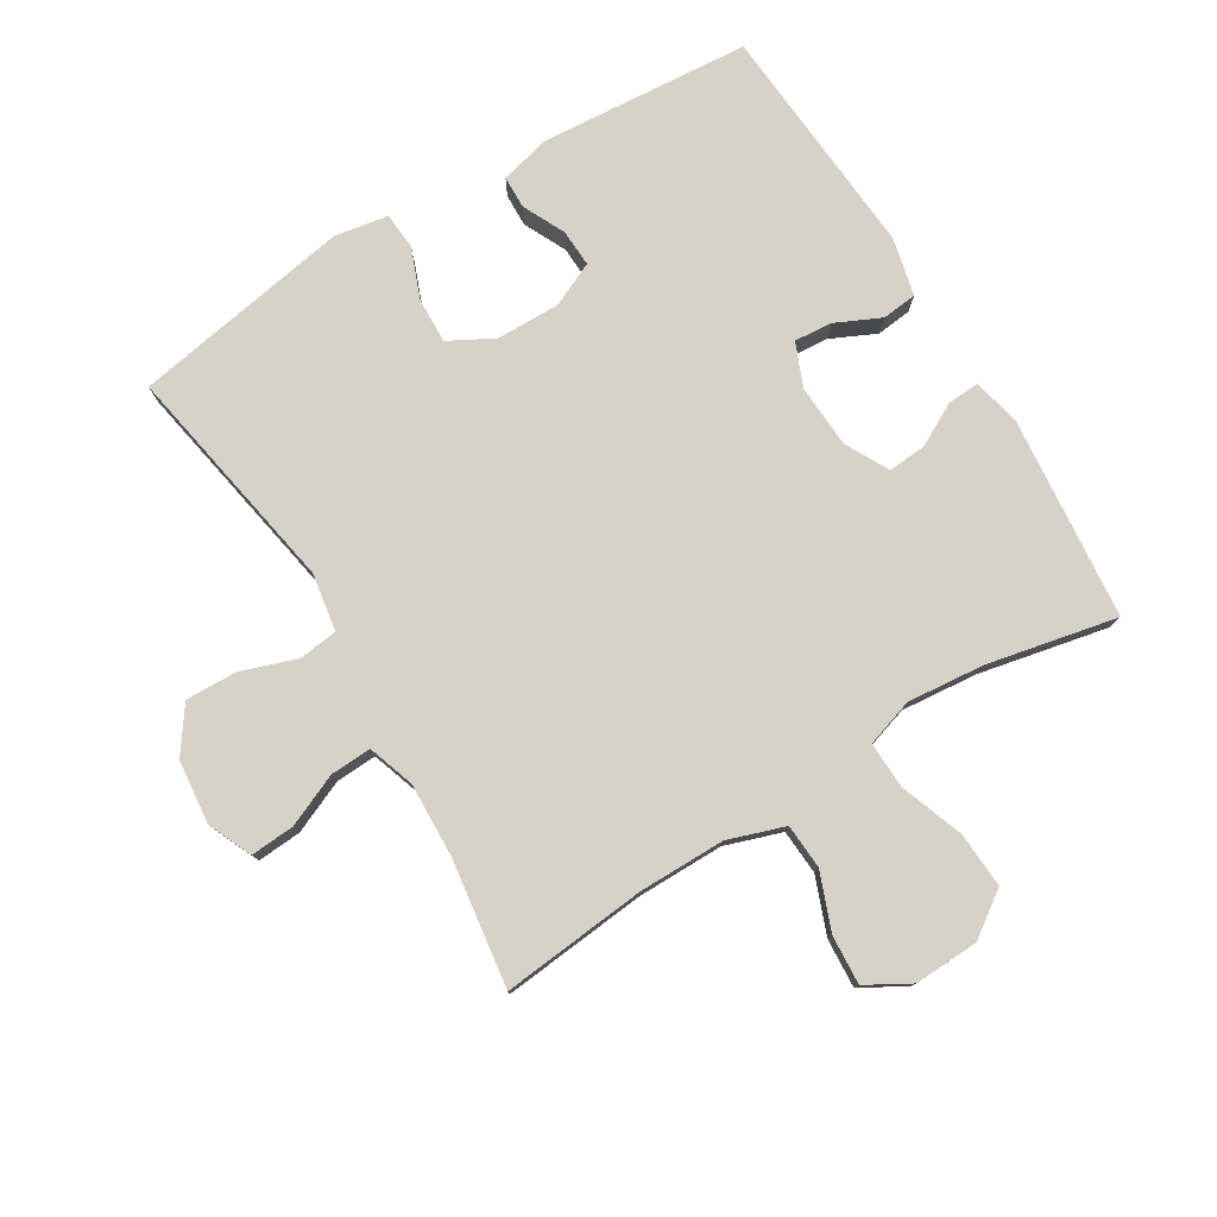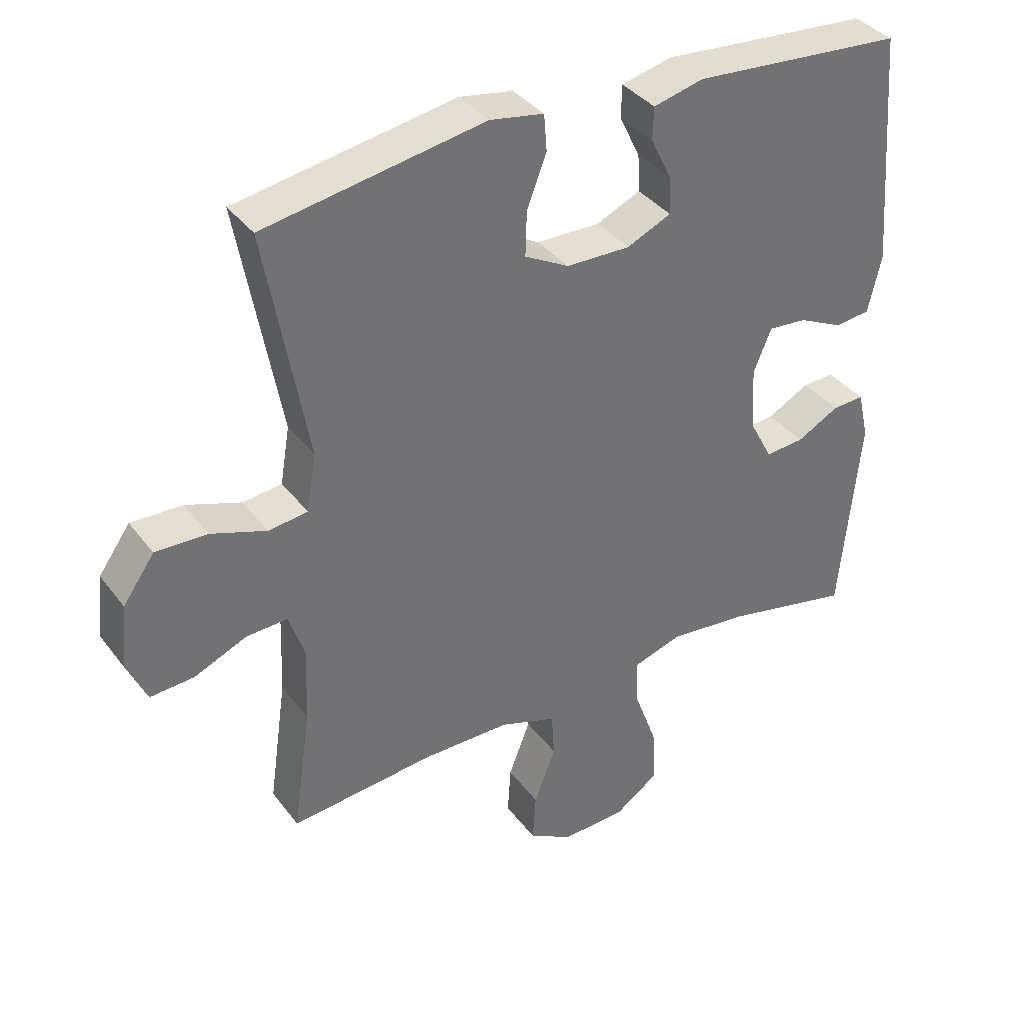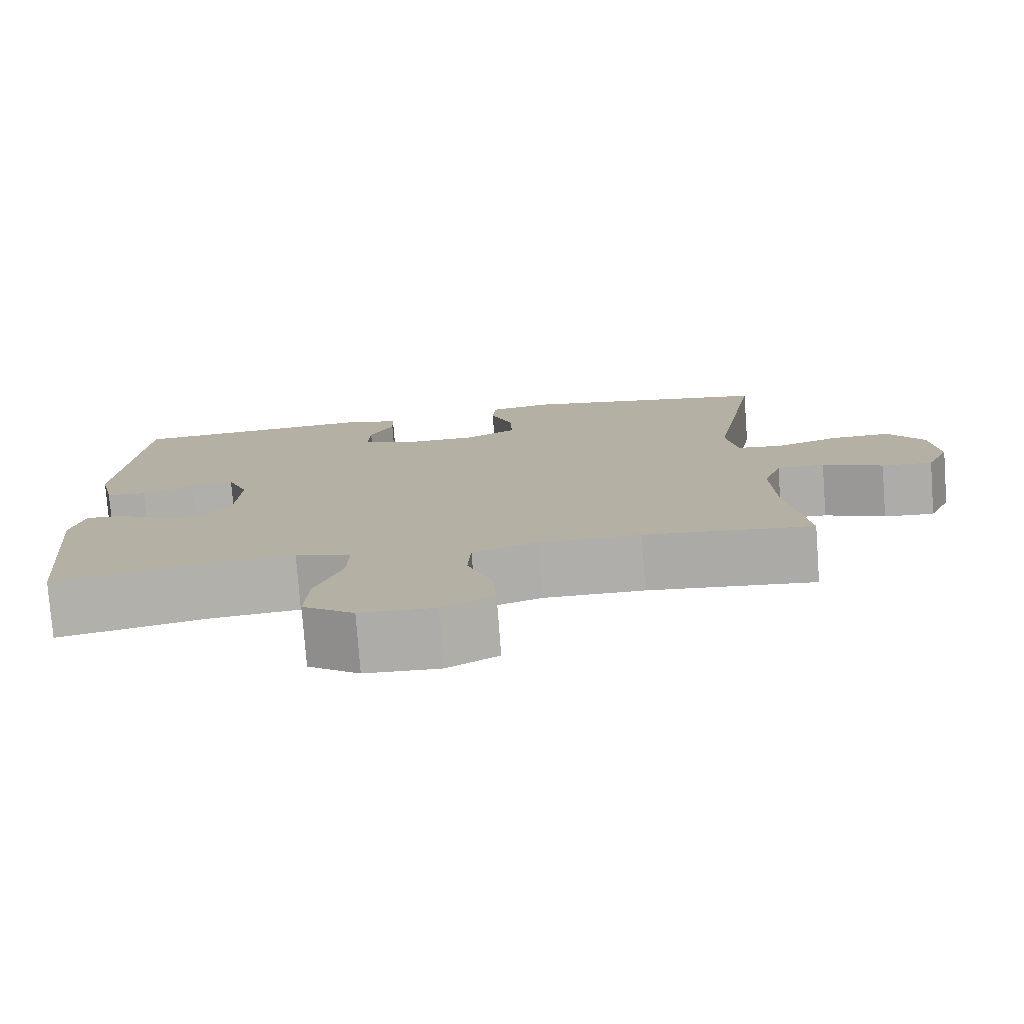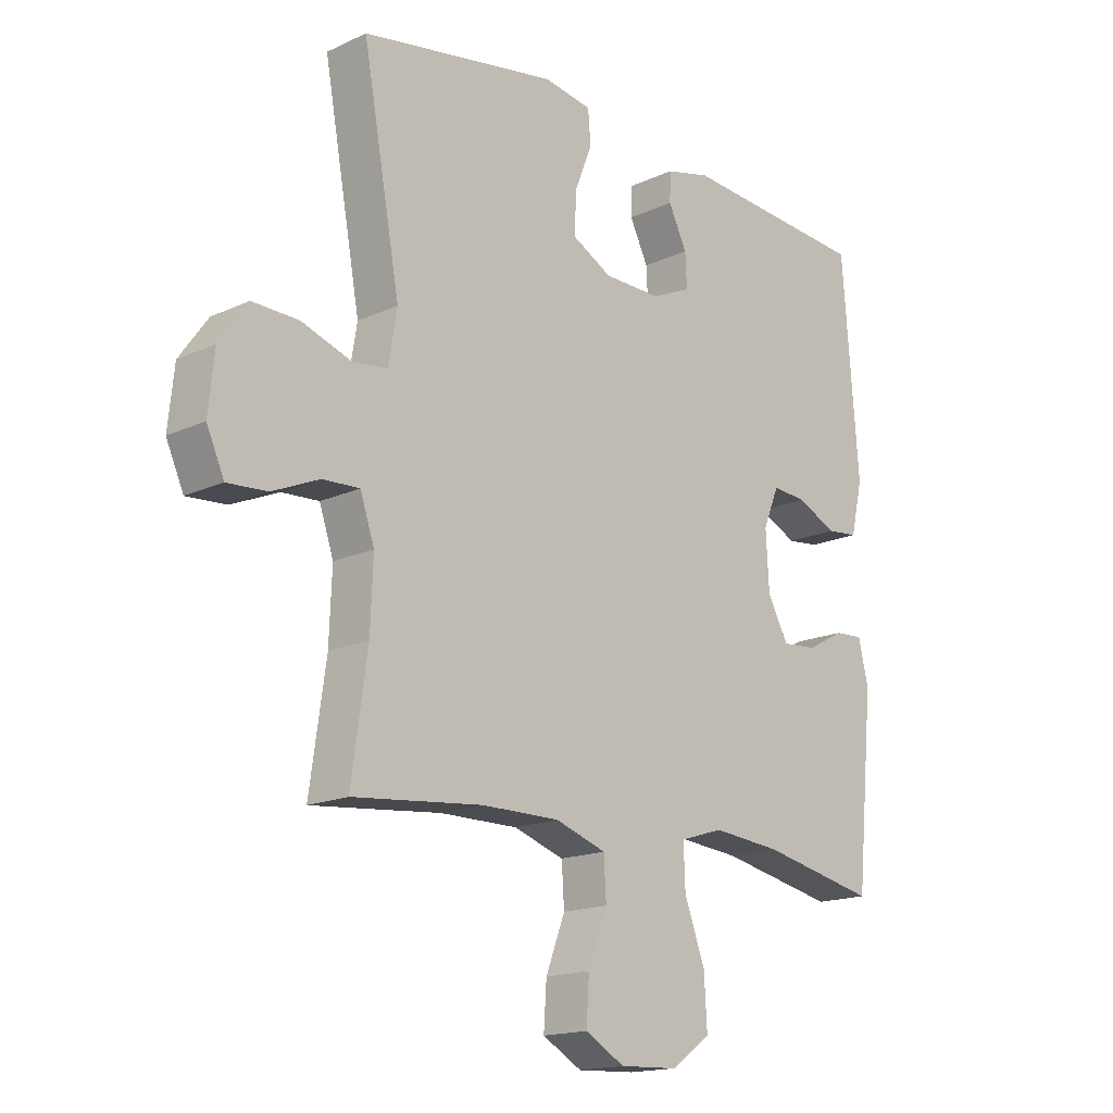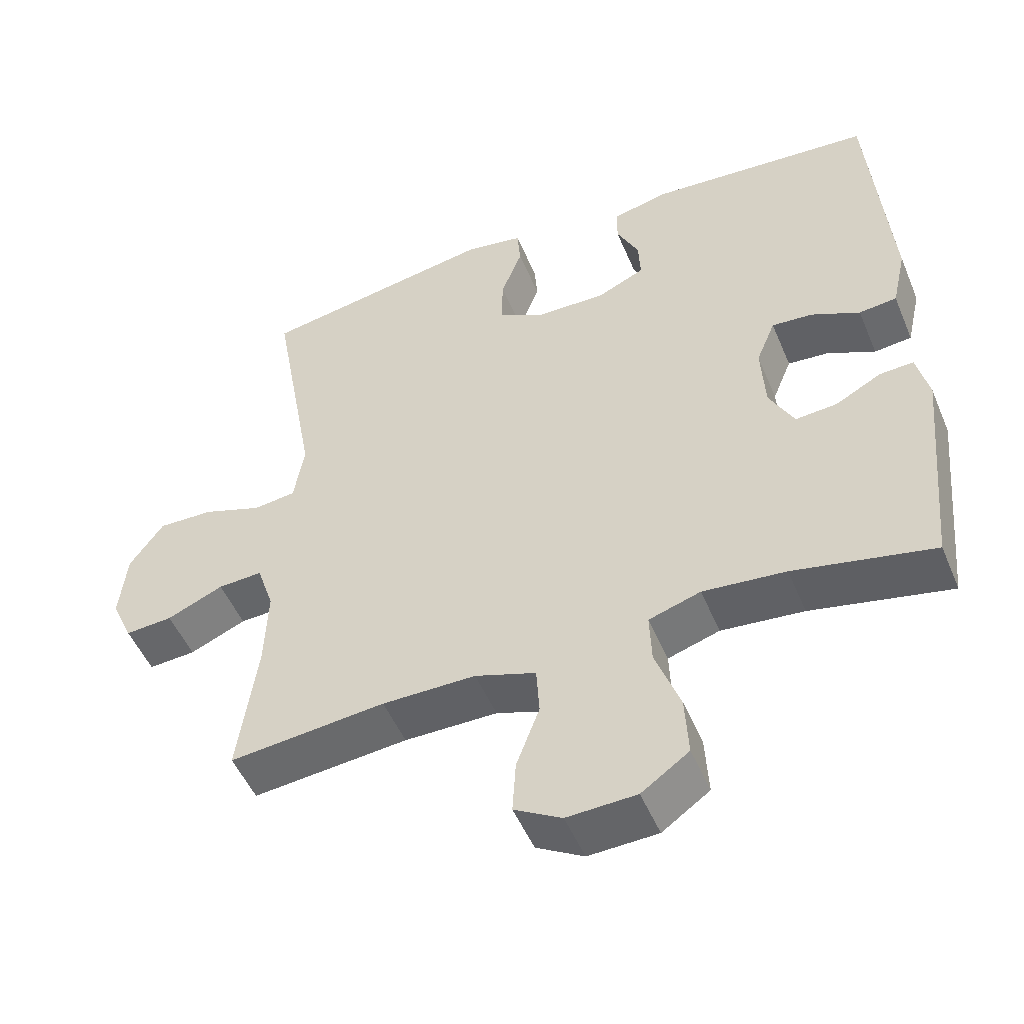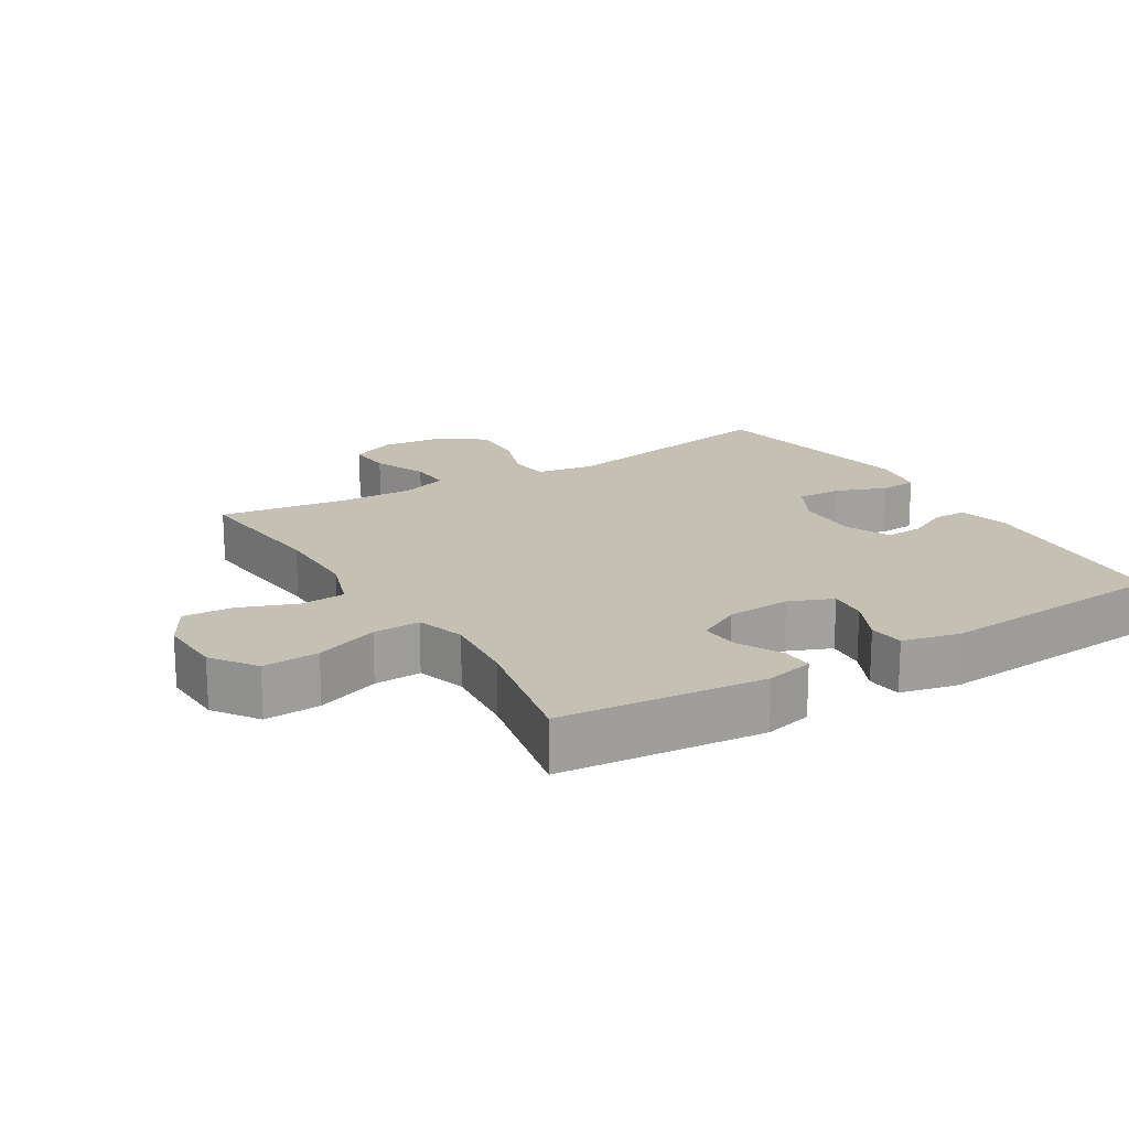
<metadata>
{"format":"obj","ext":"obj","renderer":"f3d","projection":"perspective","resolution":1024,"background":"white","views":[{"elev":78.5,"azim":148.7,"up":"+Y"},{"elev":36.9,"azim":147.7,"up":"+Z"},{"elev":-77.6,"azim":4.3,"up":"+Z"},{"elev":-16.5,"azim":133.4,"up":"+Z"},{"elev":-50.4,"azim":-157.6,"up":"+Z"},{"elev":18.3,"azim":-121.3,"up":"+Y"}]}
</metadata>
<code>
o path1376_path1376.001
v -0.3262 0.0375 -0.4241
v -0.2072 0.0375 -0.4128
v -0.1326 0.0375 -0.4364
v -0.1353 0.0375 -0.5094
v -0.171 0.0375 -0.6068
v -0.1759 0.0375 -0.694
v -0.1074 0.0375 -0.7421
v -0.007518 0.0375 -0.7463
v 0.06075 0.0375 -0.7075
v 0.05583 0.0375 -0.6314
v 0.02242 0.0375 -0.5433
v 0.02675 0.0375 -0.4734
v 0.1145 0.0375 -0.4438
v 0.2492 0.0375 -0.4439
v 0.4744 0.0375 -0.4662
v 0.4466 0.0375 -0.2694
v 0.442 0.0375 -0.1531
v 0.4665 0.0375 -0.08042
v 0.5305 0.0375 -0.08354
v 0.612 0.0375 -0.1188
v 0.6805 0.0375 -0.1234
v 0.7109 0.0375 -0.05557
v 0.7005 0.0375 0.0437
v 0.6516 0.0375 0.1126
v 0.5714 0.0375 0.1104
v 0.4857 0.0375 0.08059
v 0.4247 0.0375 0.08793
v 0.4099 0.0375 0.1769
v 0.4744 0.0375 0.5355
v 0.1344 0.0375 0.5942
v 0.05128 0.0375 0.58
v 0.04672 0.0375 0.5232
v 0.07705 0.0375 0.445
v 0.0791 0.0375 0.3753
v 0.01043 0.0375 0.3382
v -0.08862 0.0375 0.3365
v -0.157 0.0375 0.3677
v -0.1542 0.0375 0.4256
v -0.1222 0.0375 0.4911
v -0.1235 0.0375 0.5416
v -0.2016 0.0375 0.5608
v -0.5275 0.0375 0.5355
v -0.5556 0.0375 0.1713
v -0.535 0.0375 0.0818
v -0.4806 0.0375 0.076
v -0.4111 0.0375 0.1086
v -0.3521 0.0375 0.1136
v -0.3244 0.0375 0.04652
v -0.3299 0.0375 -0.05182
v -0.3658 0.0375 -0.1192
v -0.4258 0.0375 -0.1144
v -0.4913 0.0375 -0.07917
v -0.5406 0.0375 -0.07651
v -0.5578 0.0375 -0.1501
v -0.5275 0.0375 -0.4662
v -0.3262 -0.0375 -0.4241
v -0.2072 -0.0375 -0.4128
v -0.1326 -0.0375 -0.4364
v -0.1353 -0.0375 -0.5094
v -0.171 -0.0375 -0.6068
v -0.1759 -0.0375 -0.694
v -0.1074 -0.0375 -0.7421
v -0.007518 -0.0375 -0.7463
v 0.06075 -0.0375 -0.7075
v 0.05583 -0.0375 -0.6314
v 0.02242 -0.0375 -0.5433
v 0.02675 -0.0375 -0.4734
v 0.1145 -0.0375 -0.4438
v 0.2492 -0.0375 -0.4439
v 0.4744 -0.0375 -0.4662
v 0.4466 -0.0375 -0.2694
v 0.442 -0.0375 -0.1531
v 0.4665 -0.0375 -0.08042
v 0.5305 -0.0375 -0.08354
v 0.612 -0.0375 -0.1188
v 0.6805 -0.0375 -0.1234
v 0.7109 -0.0375 -0.05557
v 0.7005 -0.0375 0.0437
v 0.6516 -0.0375 0.1126
v 0.5714 -0.0375 0.1104
v 0.4857 -0.0375 0.08059
v 0.4247 -0.0375 0.08793
v 0.4099 -0.0375 0.1769
v 0.4744 -0.0375 0.5355
v 0.1344 -0.0375 0.5942
v 0.05128 -0.0375 0.58
v 0.04672 -0.0375 0.5232
v 0.07705 -0.0375 0.445
v 0.0791 -0.0375 0.3753
v 0.01043 -0.0375 0.3382
v -0.08862 -0.0375 0.3365
v -0.157 -0.0375 0.3677
v -0.1542 -0.0375 0.4256
v -0.1222 -0.0375 0.4911
v -0.1235 -0.0375 0.5416
v -0.2016 -0.0375 0.5608
v -0.5275 -0.0375 0.5355
v -0.5556 -0.0375 0.1713
v -0.535 -0.0375 0.0818
v -0.4806 -0.0375 0.076
v -0.4111 -0.0375 0.1086
v -0.3521 -0.0375 0.1136
v -0.3244 -0.0375 0.04652
v -0.3299 -0.0375 -0.05182
v -0.3658 -0.0375 -0.1192
v -0.4258 -0.0375 -0.1144
v -0.4913 -0.0375 -0.07917
v -0.5406 -0.0375 -0.07651
v -0.5578 -0.0375 -0.1501
v -0.5275 -0.0375 -0.4662
v -0.1074 0.0375 -0.7421
v -0.007518 0.0375 -0.7463
v 0.06075 0.0375 -0.7075
v 0.06075 0.0375 -0.7075
v -0.1759 0.0375 -0.694
v 0.05583 0.0375 -0.6314
v -0.171 0.0375 -0.6068
v 0.02242 0.0375 -0.5433
v -0.1353 0.0375 -0.5094
v 0.02675 0.0375 -0.4734
v 0.02675 0.0375 -0.4734
v -0.1326 0.0375 -0.4364
v -0.1326 0.0375 -0.4364
v 0.1145 0.0375 -0.4438
v 0.2492 0.0375 -0.4439
v 0.4744 0.0375 -0.4662
v 0.4744 0.0375 -0.4662
v -0.5275 0.0375 -0.4662
v -0.5275 0.0375 -0.4662
v -0.3262 0.0375 -0.4241
v -0.2072 0.0375 -0.4128
v 0.4466 0.0375 -0.2694
v 0.442 0.0375 -0.1531
v -0.5578 0.0375 -0.1501
v 0.4665 0.0375 -0.08042
v 0.4665 0.0375 -0.08042
v -0.5406 0.0375 -0.07651
v -0.5406 0.0375 -0.07651
v -0.3658 0.0375 -0.1192
v -0.3658 0.0375 -0.1192
v -0.4258 0.0375 -0.1144
v 0.612 0.0375 -0.1188
v 0.6805 0.0375 -0.1234
v 0.6805 0.0375 -0.1234
v 0.7109 0.0375 -0.05557
v -0.3299 0.0375 -0.05182
v 0.5305 0.0375 -0.08354
v -0.4913 0.0375 -0.07917
v 0.7005 0.0375 0.0437
v -0.3244 0.0375 0.04652
v 0.6516 0.0375 0.1126
v -0.3521 0.0375 0.1136
v -0.3521 0.0375 0.1136
v -0.535 0.0375 0.0818
v -0.535 0.0375 0.0818
v -0.4806 0.0375 0.076
v -0.4111 0.0375 0.1086
v 0.4857 0.0375 0.08059
v 0.4247 0.0375 0.08793
v 0.4247 0.0375 0.08793
v 0.5714 0.0375 0.1104
v -0.5556 0.0375 0.1713
v 0.4099 0.0375 0.1769
v 0.01043 0.0375 0.3382
v -0.08862 0.0375 0.3365
v -0.157 0.0375 0.3677
v -0.157 0.0375 0.3677
v 0.0791 0.0375 0.3753
v 0.0791 0.0375 0.3753
v -0.1542 0.0375 0.4256
v 0.07705 0.0375 0.445
v -0.1222 0.0375 0.4911
v -0.5275 0.0375 0.5355
v -0.5275 0.0375 0.5355
v 0.04672 0.0375 0.5232
v -0.1235 0.0375 0.5416
v -0.1235 0.0375 0.5416
v 0.4744 0.0375 0.5355
v 0.4744 0.0375 0.5355
v 0.05128 0.0375 0.58
v 0.05128 0.0375 0.58
v -0.2016 0.0375 0.5608
v 0.1344 0.0375 0.5942
v -0.1074 -0.0375 -0.7421
v -0.007518 -0.0375 -0.7463
v 0.06075 -0.0375 -0.7075
v 0.06075 -0.0375 -0.7075
v -0.1759 -0.0375 -0.694
v 0.05583 -0.0375 -0.6314
v -0.171 -0.0375 -0.6068
v 0.02242 -0.0375 -0.5433
v -0.1353 -0.0375 -0.5094
v 0.02675 -0.0375 -0.4734
v 0.02675 -0.0375 -0.4734
v -0.1326 -0.0375 -0.4364
v -0.1326 -0.0375 -0.4364
v 0.1145 -0.0375 -0.4438
v 0.2492 -0.0375 -0.4439
v 0.4744 -0.0375 -0.4662
v 0.4744 -0.0375 -0.4662
v -0.5275 -0.0375 -0.4662
v -0.5275 -0.0375 -0.4662
v -0.3262 -0.0375 -0.4241
v -0.2072 -0.0375 -0.4128
v 0.4466 -0.0375 -0.2694
v 0.442 -0.0375 -0.1531
v -0.5578 -0.0375 -0.1501
v 0.4665 -0.0375 -0.08042
v 0.4665 -0.0375 -0.08042
v -0.5406 -0.0375 -0.07651
v -0.5406 -0.0375 -0.07651
v -0.3658 -0.0375 -0.1192
v -0.3658 -0.0375 -0.1192
v -0.4258 -0.0375 -0.1144
v 0.612 -0.0375 -0.1188
v 0.6805 -0.0375 -0.1234
v 0.6805 -0.0375 -0.1234
v 0.7109 -0.0375 -0.05557
v -0.3299 -0.0375 -0.05182
v 0.5305 -0.0375 -0.08354
v -0.4913 -0.0375 -0.07917
v 0.7005 -0.0375 0.0437
v -0.3244 -0.0375 0.04652
v 0.6516 -0.0375 0.1126
v -0.3521 -0.0375 0.1136
v -0.3521 -0.0375 0.1136
v -0.535 -0.0375 0.0818
v -0.535 -0.0375 0.0818
v -0.4806 -0.0375 0.076
v -0.4111 -0.0375 0.1086
v 0.4857 -0.0375 0.08059
v 0.4247 -0.0375 0.08793
v 0.4247 -0.0375 0.08793
v 0.5714 -0.0375 0.1104
v -0.5556 -0.0375 0.1713
v 0.4099 -0.0375 0.1769
v 0.01043 -0.0375 0.3382
v -0.08862 -0.0375 0.3365
v -0.157 -0.0375 0.3677
v -0.157 -0.0375 0.3677
v 0.0791 -0.0375 0.3753
v 0.0791 -0.0375 0.3753
v -0.1542 -0.0375 0.4256
v 0.07705 -0.0375 0.445
v -0.1222 -0.0375 0.4911
v -0.5275 -0.0375 0.5355
v -0.5275 -0.0375 0.5355
v 0.04672 -0.0375 0.5232
v -0.1235 -0.0375 0.5416
v -0.1235 -0.0375 0.5416
v 0.4744 -0.0375 0.5355
v 0.4744 -0.0375 0.5355
v 0.05128 -0.0375 0.58
v 0.05128 -0.0375 0.58
v -0.2016 -0.0375 0.5608
v 0.1344 -0.0375 0.5942
f 243 245 255
f 225 235 230
f 212 214 203
f 248 256 253
f 256 244 251
f 203 207 201
f 190 191 192
f 220 231 208
f 224 234 222
f 193 192 191
f 184 190 188
f 251 244 241
f 230 235 229
f 255 245 249
f 207 221 210
f 190 184 189
f 244 256 248
f 198 206 197
f 197 195 193
f 189 185 186
f 241 237 236
f 246 235 225
f 246 243 255
f 223 238 225
f 251 241 236
f 229 235 227
f 195 219 204
f 193 195 192
f 219 195 197
f 236 237 232
f 204 219 212
f 238 239 225
f 231 220 234
f 207 214 221
f 232 208 231
f 219 237 223
f 203 214 207
f 191 190 189
f 204 212 203
f 189 184 185
f 215 222 220
f 197 232 219
f 234 220 222
f 208 232 206
f 205 206 198
f 237 219 232
f 239 246 225
f 206 232 197
f 216 218 215
f 243 246 239
f 218 222 215
f 238 223 237
f 205 198 199
f 7 8 63 62
f 8 114 187 63
f 6 7 62 61
f 9 10 65 64
f 5 6 61 60
f 10 11 66 65
f 4 5 60 59
f 11 121 194 66
f 123 4 59 196
f 12 13 68 67
f 14 127 200 69
f 129 1 56 202
f 13 14 69 68
f 2 3 58 57
f 1 2 57 56
f 15 16 71 70
f 16 17 72 71
f 54 55 110 109
f 17 136 209 72
f 138 54 109 211
f 140 51 106 213
f 20 144 217 75
f 21 22 77 76
f 49 50 105 104
f 19 20 75 74
f 52 53 108 107
f 51 52 107 106
f 18 19 74 73
f 22 23 78 77
f 48 49 104 103
f 23 24 79 78
f 153 48 103 226
f 155 45 100 228
f 45 46 101 100
f 26 160 233 81
f 25 26 81 80
f 24 25 80 79
f 43 44 99 98
f 27 28 83 82
f 46 47 102 101
f 35 36 91 90
f 36 167 240 91
f 169 35 90 242
f 37 38 93 92
f 33 34 89 88
f 38 39 94 93
f 174 43 98 247
f 32 33 88 87
f 39 177 250 94
f 28 179 252 83
f 181 32 87 254
f 40 41 96 95
f 41 42 97 96
f 30 31 86 85
f 29 30 85 84
f 170 182 172
f 152 157 162
f 139 130 141
f 175 180 183
f 183 178 171
f 130 128 134
f 117 119 118
f 147 135 158
f 151 149 161
f 120 118 119
f 111 115 117
f 178 168 171
f 157 156 162
f 182 176 172
f 134 137 148
f 117 116 111
f 171 175 183
f 125 124 133
f 124 120 122
f 116 113 112
f 168 163 164
f 173 152 162
f 173 182 170
f 150 152 165
f 178 163 168
f 156 154 162
f 122 131 146
f 120 119 122
f 146 124 122
f 163 159 164
f 131 139 146
f 165 152 166
f 158 161 147
f 134 148 141
f 159 158 135
f 146 150 164
f 130 134 141
f 118 116 117
f 131 130 139
f 116 112 111
f 142 147 149
f 124 146 159
f 161 149 147
f 135 133 159
f 132 125 133
f 164 159 146
f 166 152 173
f 133 124 159
f 143 142 145
f 170 166 173
f 145 142 149
f 165 164 150
f 132 126 125

</code>
